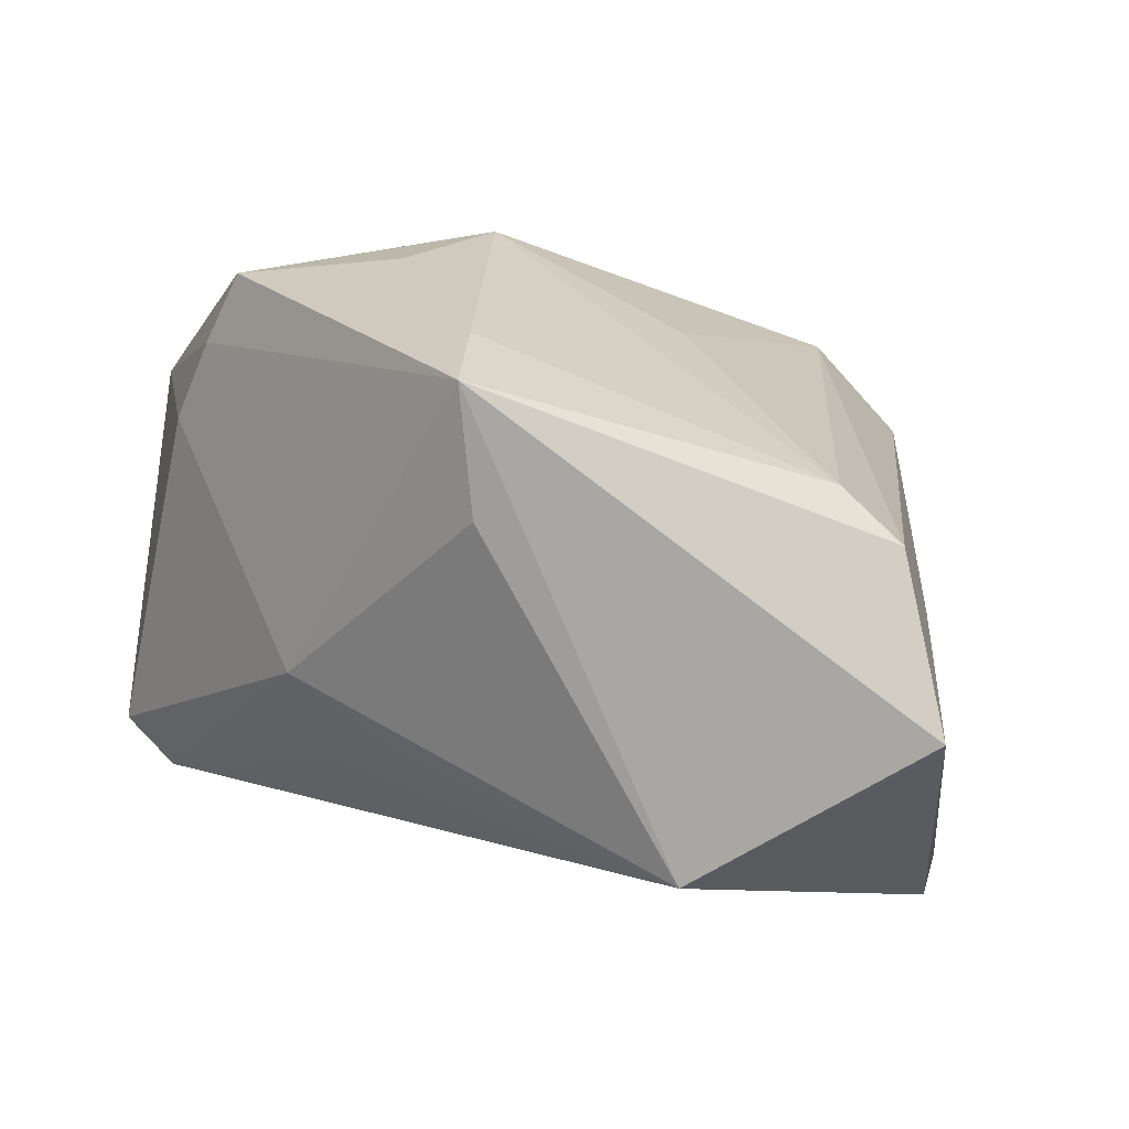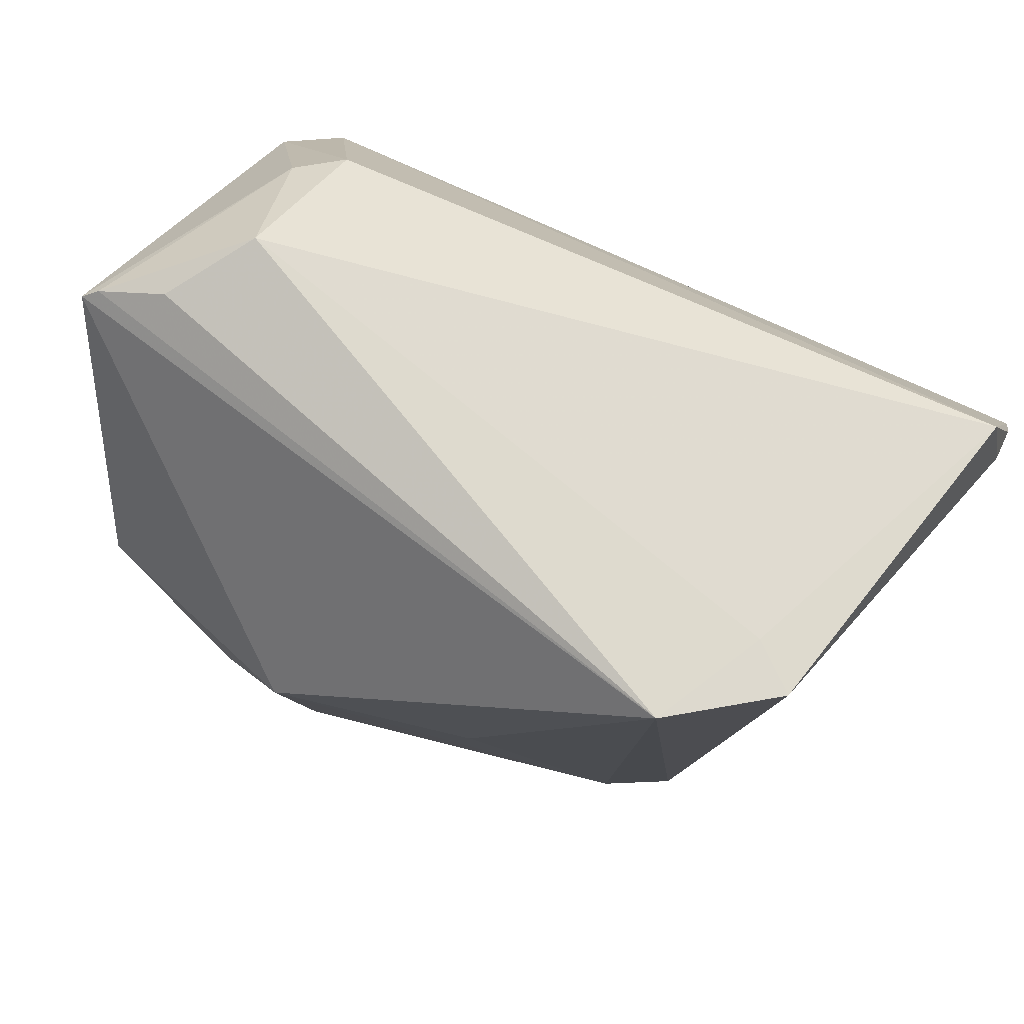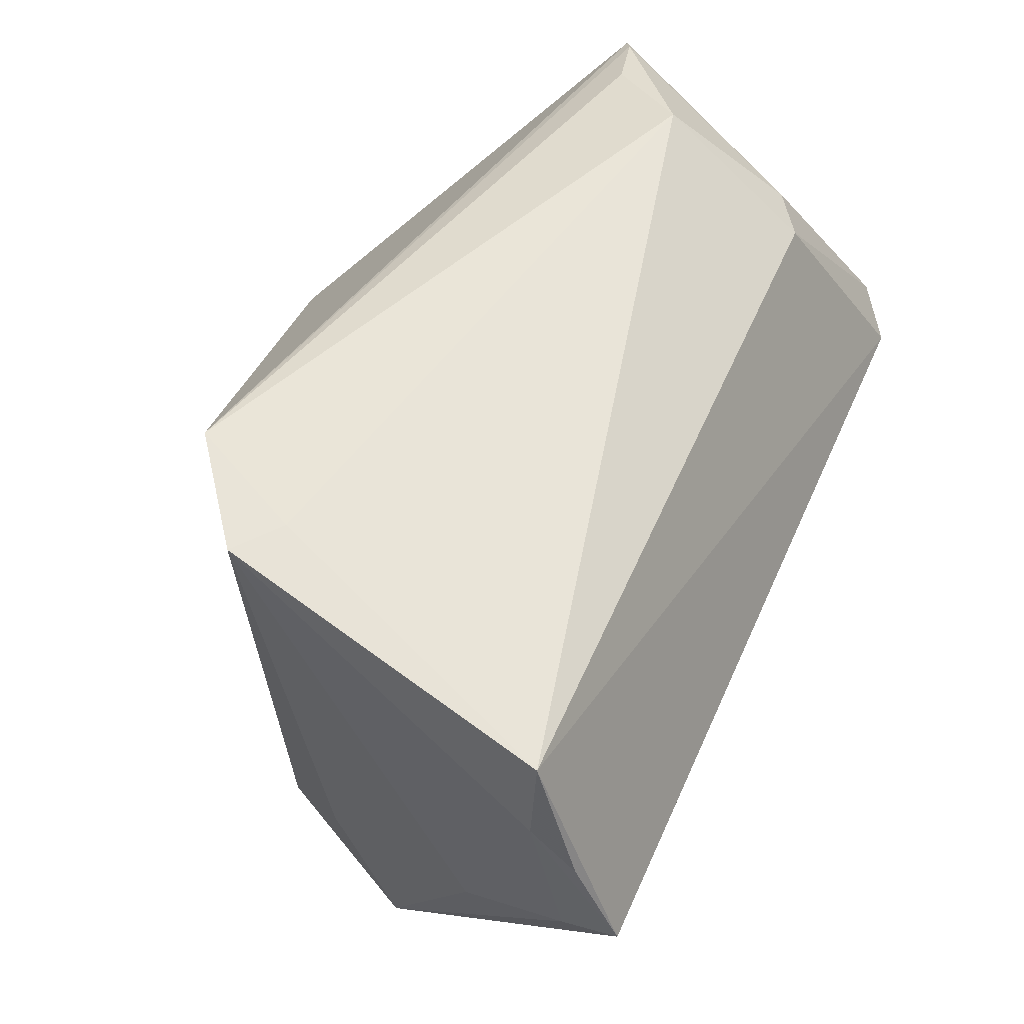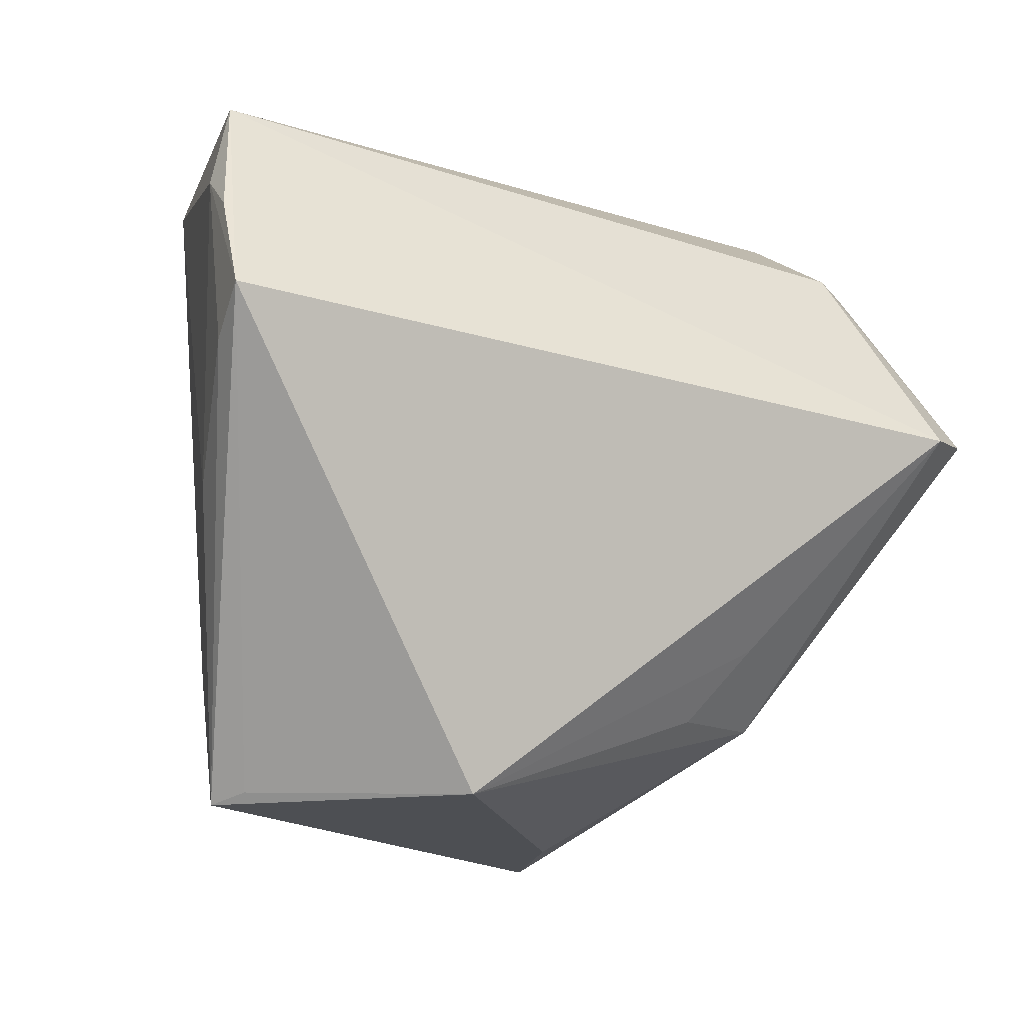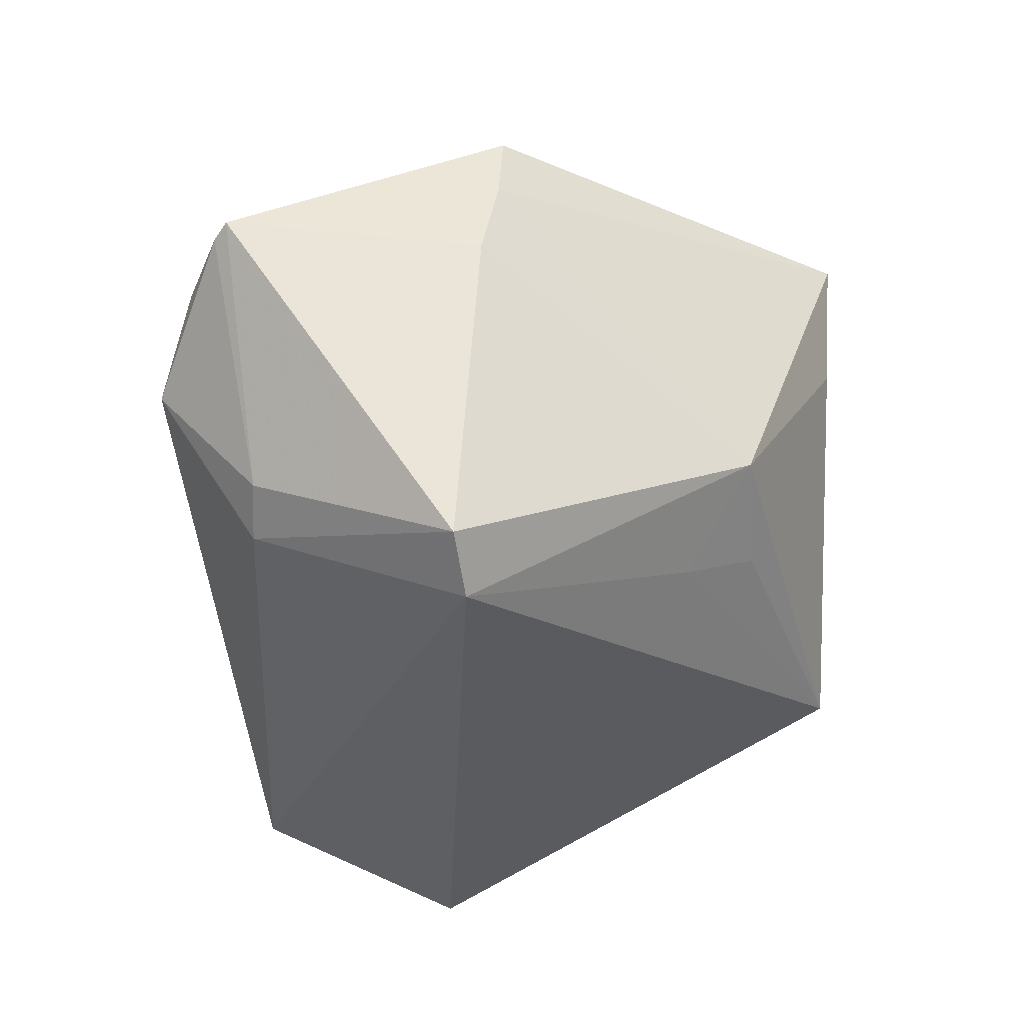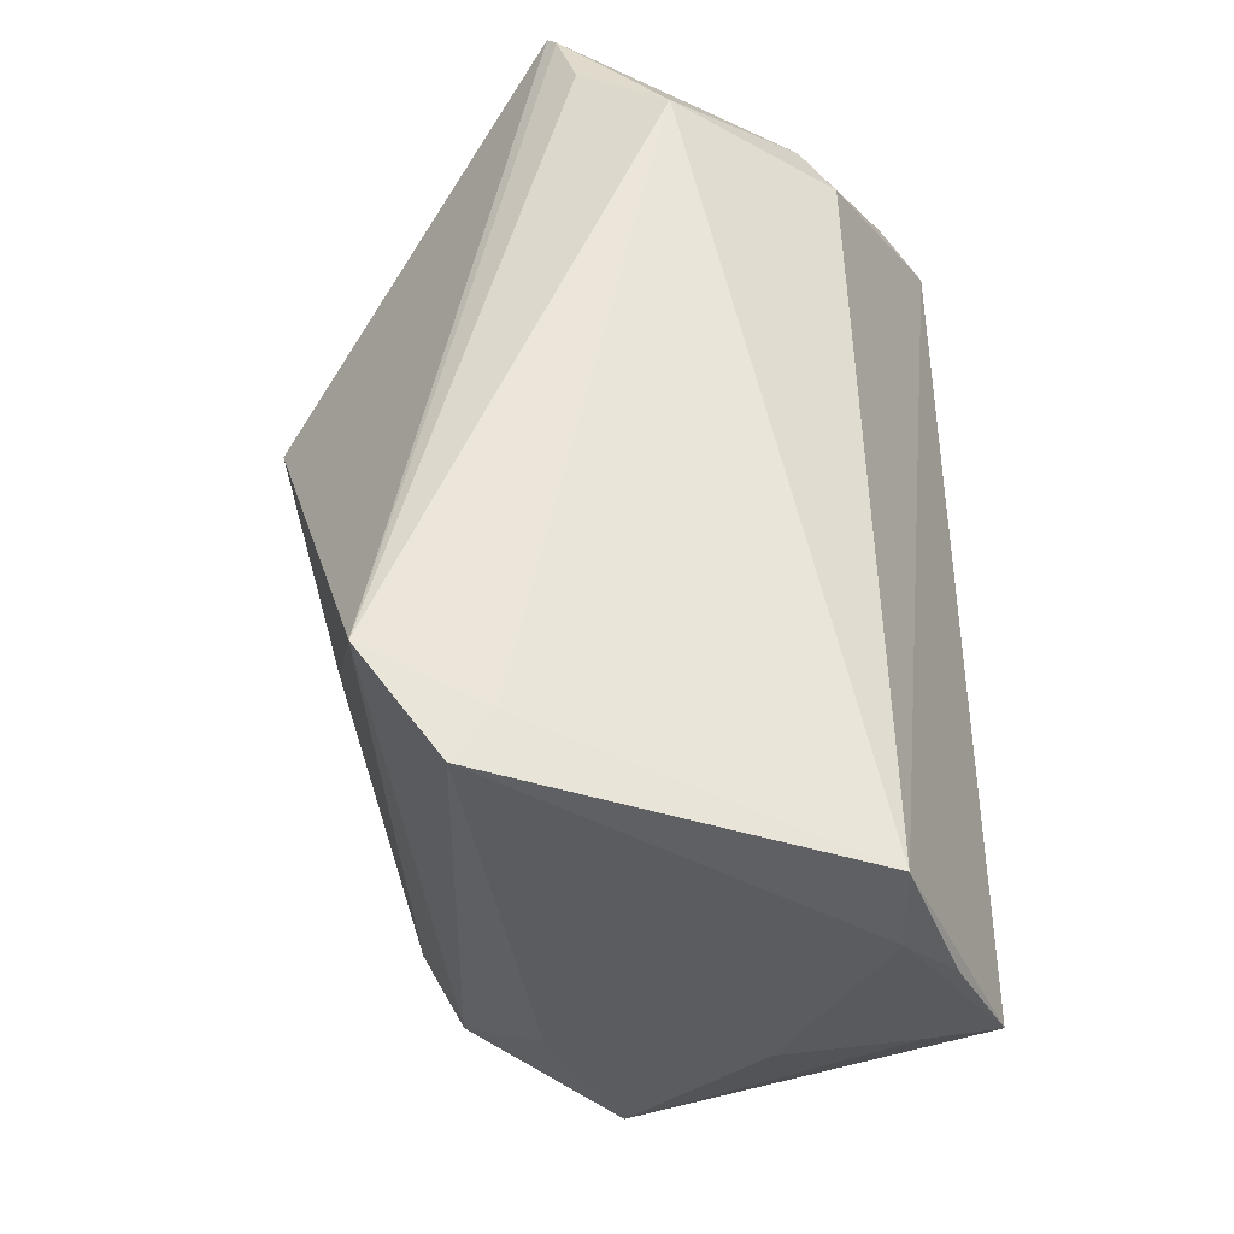
<metadata>
{"format":"obj","ext":"obj","renderer":"f3d","projection":"perspective","resolution":1024,"background":"white","views":[{"elev":-74.6,"azim":-11.1,"up":"+Y"},{"elev":74.2,"azim":25.5,"up":"+Y"},{"elev":55.6,"azim":113.4,"up":"+Y"},{"elev":-17.7,"azim":151.6,"up":"+Y"},{"elev":-30.7,"azim":-91.0,"up":"+Z"},{"elev":56.1,"azim":88.9,"up":"+Y"}]}
</metadata>
<code>
v -0.01739 -0.03218 -0.01466
v 0.02421 -0.03289 0.02427
v -0.01345 -0.04442 0.01574
v 0.03198 -0.03571 0.01966
v -0.01678 0.006968 0.03809
v 0.01531 -0.04497 -0.01937
v 0.007076 -0.0006256 0.03167
v 0.04758 -0.01069 -0.0132
v 0.03776 -0.02739 0.01049
v 0.05174 0.001659 -0.02743
v -0.04394 0.003463 -0.03458
v -0.04774 8.058e-05 0.01968
v 0.02837 0.03861 0.02679
v 0.03514 0.03718 0.01324
v -0.03736 0.04026 -0.004454
v -0.04989 0.002118 0.009528
v -0.02352 -0.02343 -0.01983
v -0.02655 -0.005809 0.03483
v -0.05049 0.004885 -0.03007
v 0.03662 -0.04379 -0.001978
v -0.03009 -0.031 -0.008405
v 0.0406 0.03708 0.01774
v 0.05271 0.005812 -0.03458
v 0.0524 0.01747 -0.02904
v -0.04544 -0.0004778 0.02855
v 0.03933 -0.04497 0.001701
v 0.04994 0.03244 -0.02326
v -0.04099 0.02813 -0.01865
v -0.03537 0.02835 -0.02247
v -0.05317 0.0332 0.007378
v -0.01764 -0.04497 0.03006
v 0.0521 0.02239 -0.02346
v -0.04477 0.03663 0.00529
v -0.05513 0.03173 0.008419
v -0.01734 -0.03236 0.03275
f 19 21 16
f 22 13 4
f 4 13 2
f 26 4 31
f 31 4 2
f 26 23 10
f 10 8 26
f 34 13 30
f 19 16 34
f 34 28 19
f 30 28 34
f 22 4 9
f 9 4 26
f 9 8 22
f 26 8 9
f 11 27 23
f 11 21 19
f 26 31 6
f 6 11 23
f 5 34 25
f 13 34 5
f 25 34 12
f 12 34 16
f 12 31 25
f 12 16 21
f 21 31 12
f 32 27 22
f 22 8 32
f 8 10 32
f 32 10 23
f 15 28 30
f 20 23 26
f 26 6 20
f 20 6 23
f 3 31 21
f 21 6 3
f 3 6 31
f 1 6 21
f 2 13 7
f 7 5 2
f 13 5 7
f 35 31 2
f 2 5 35
f 23 27 24
f 24 32 23
f 27 32 24
f 28 15 29
f 29 15 27
f 27 11 29
f 19 28 29
f 29 11 19
f 30 13 33
f 33 15 30
f 13 15 33
f 22 27 14
f 27 15 14
f 14 13 22
f 14 15 13
f 11 6 17
f 6 1 17
f 21 11 17
f 17 1 21
f 18 5 25
f 18 35 5
f 25 31 18
f 31 35 18

</code>
